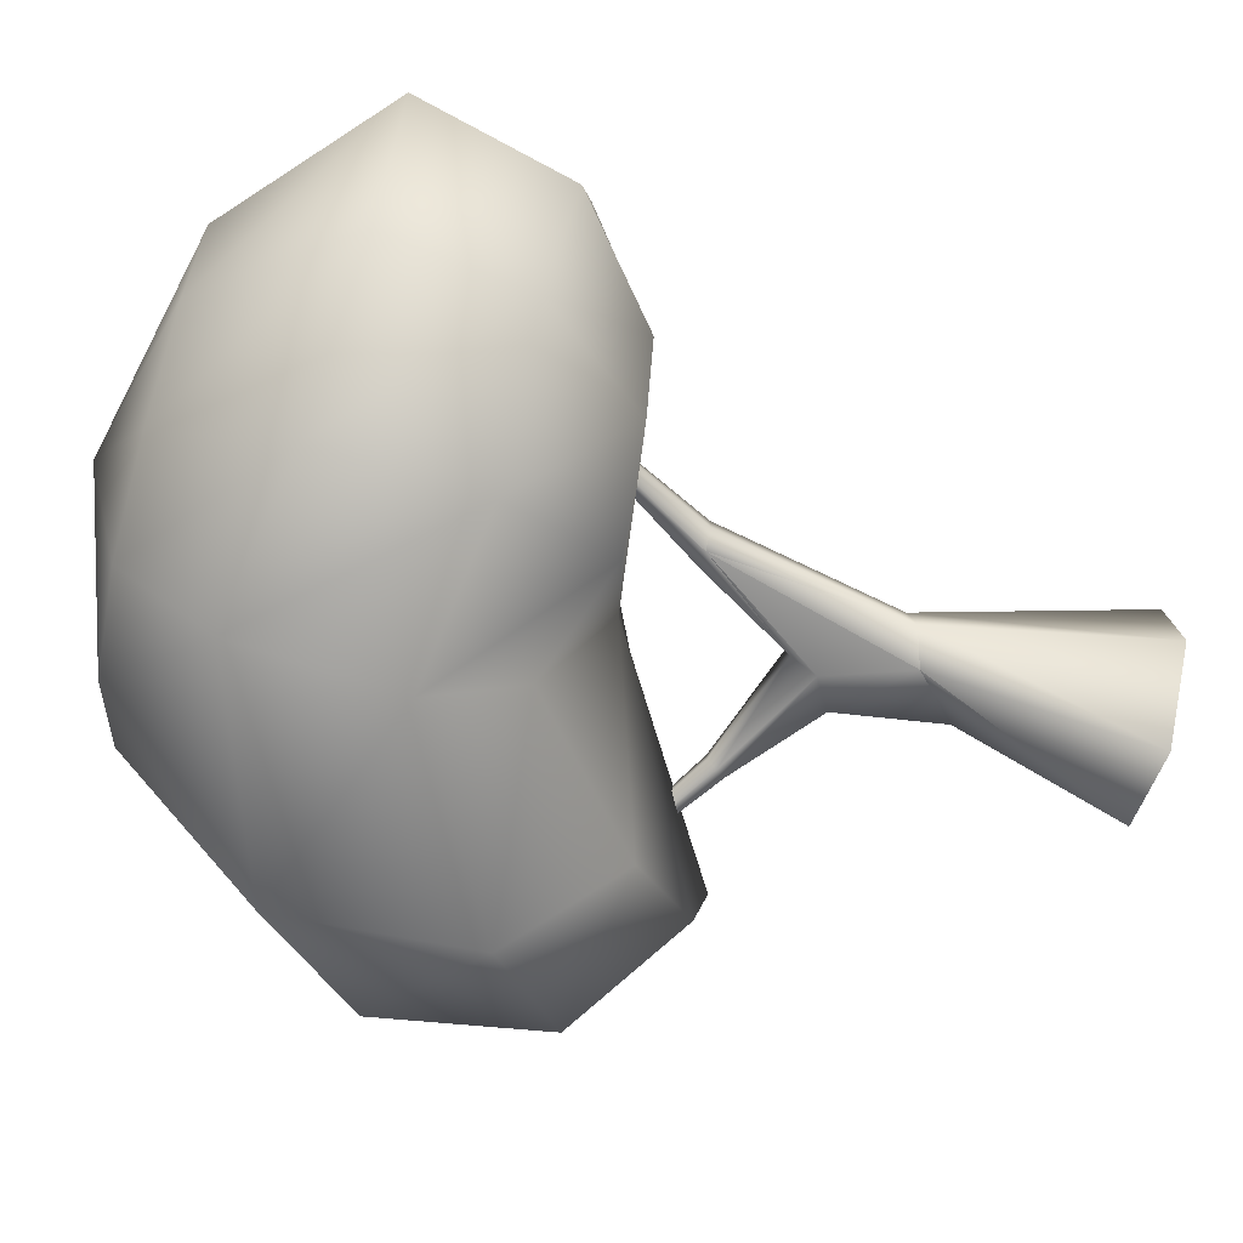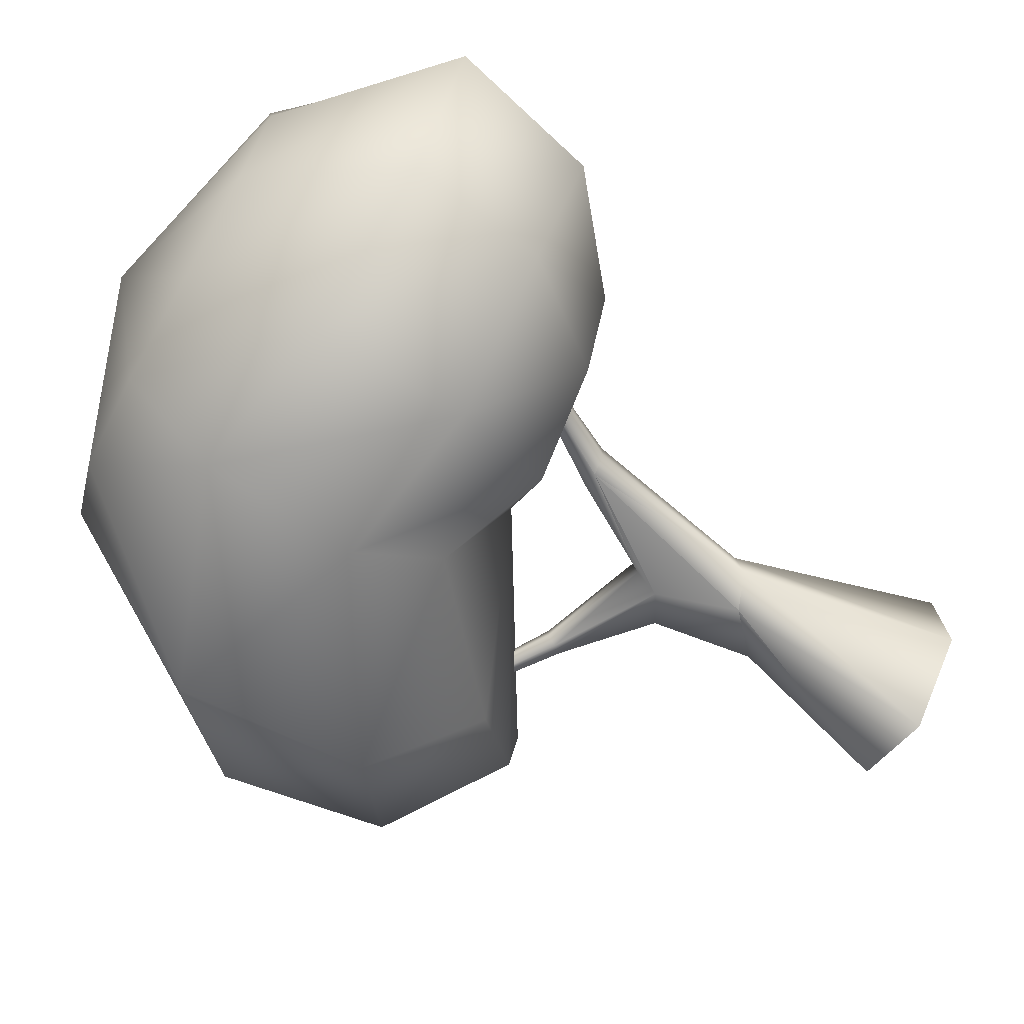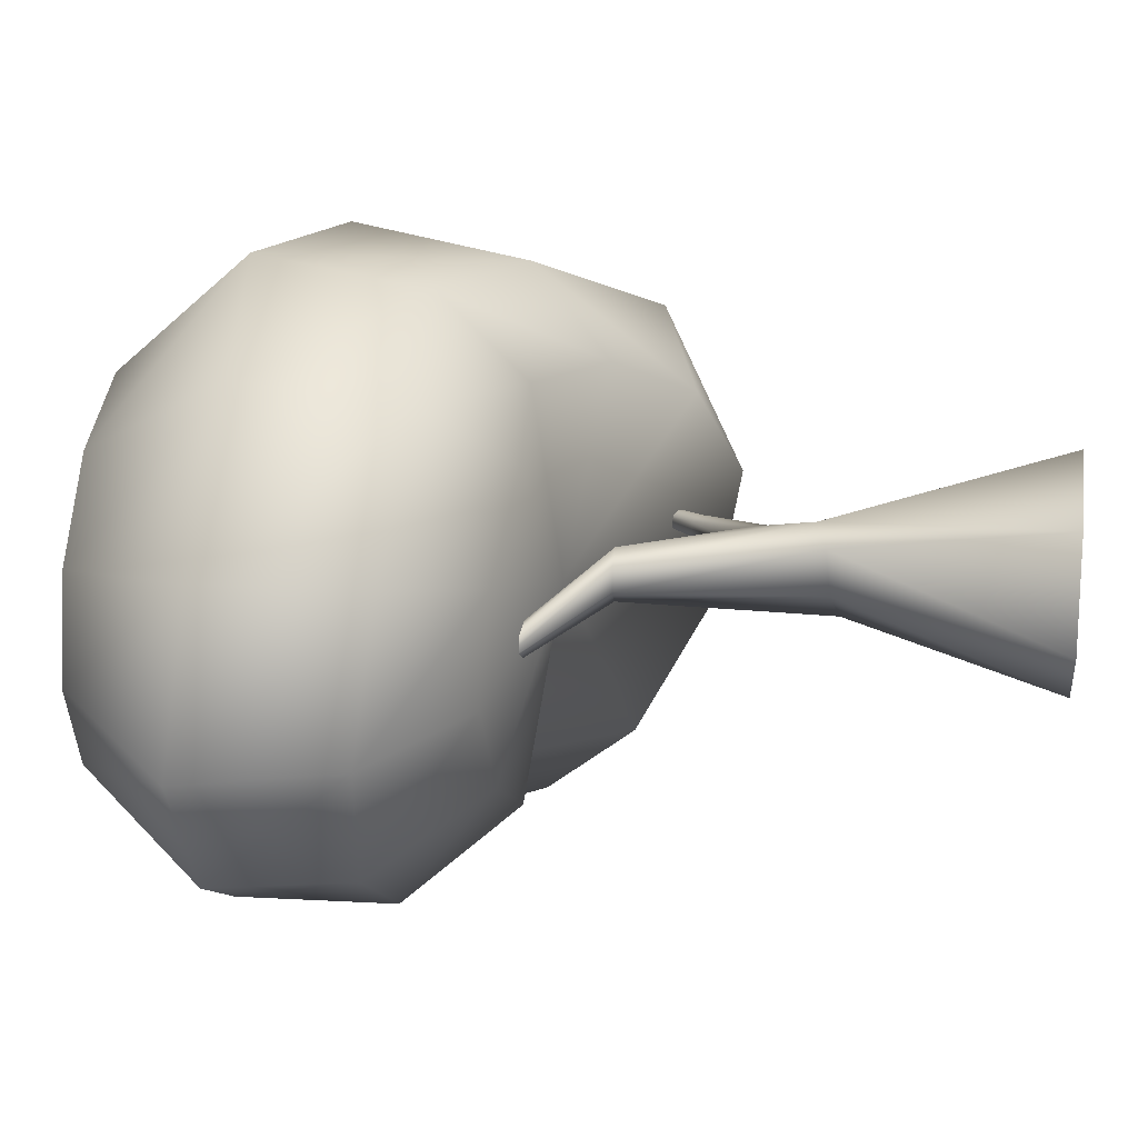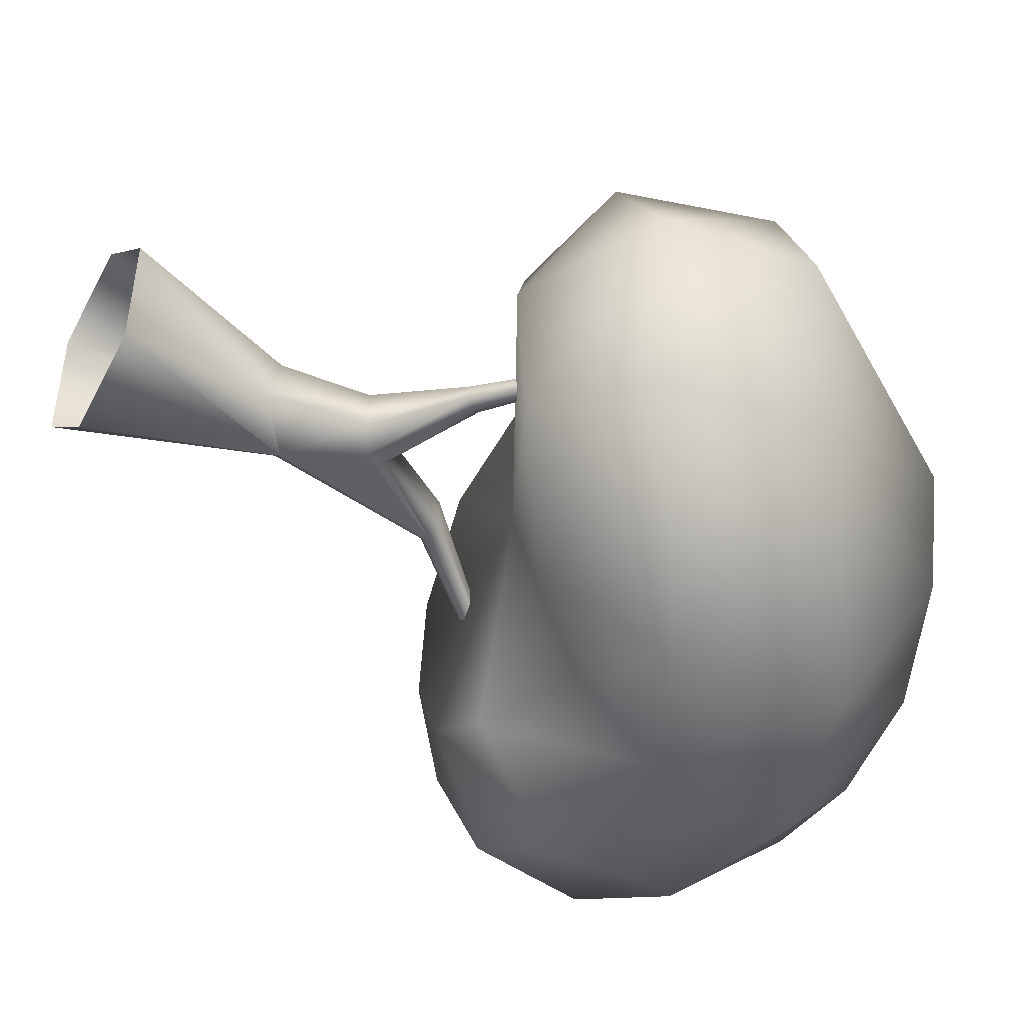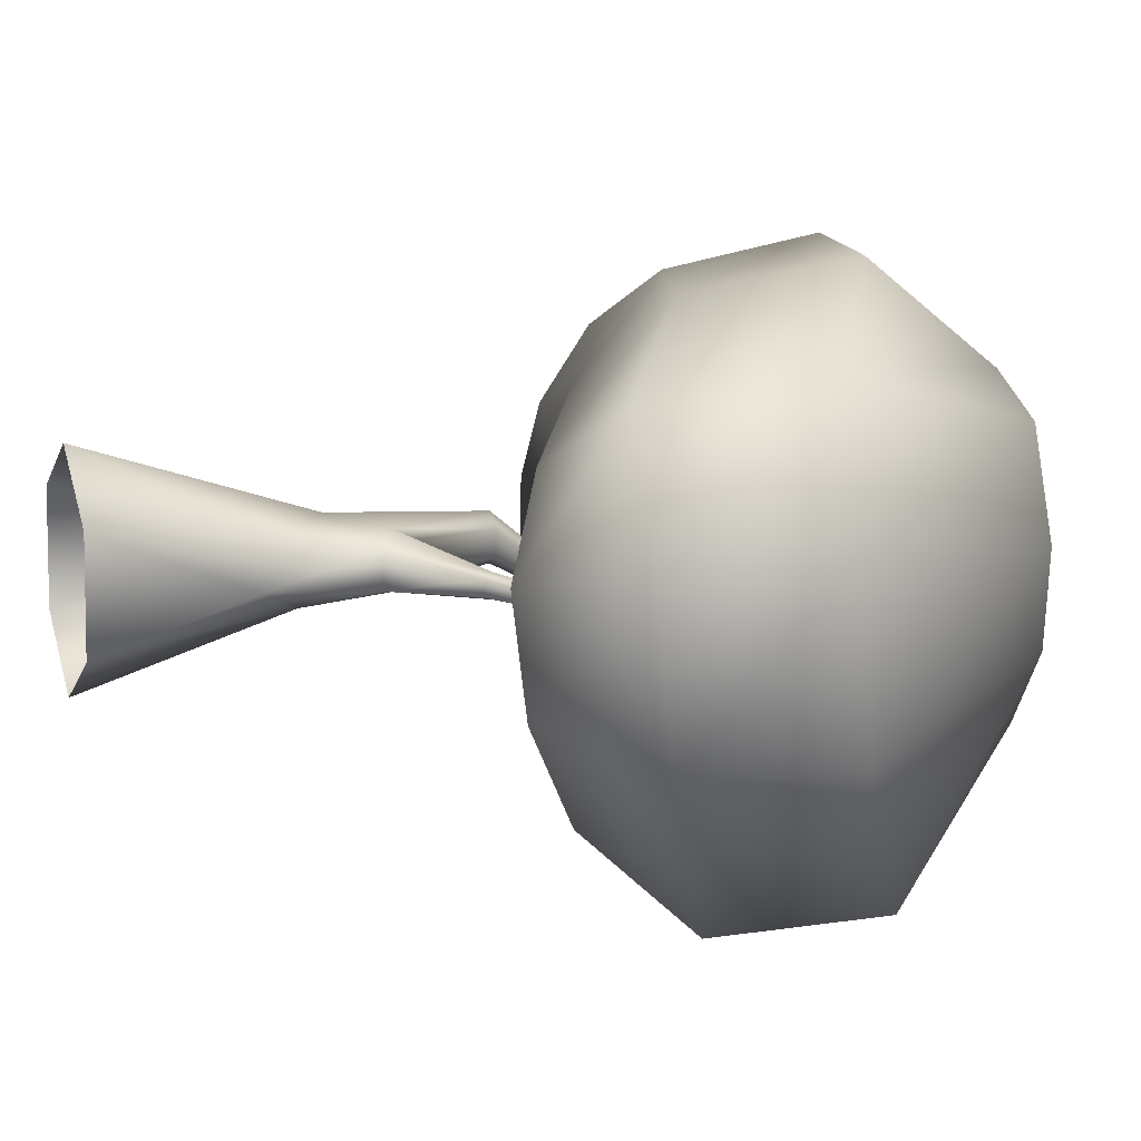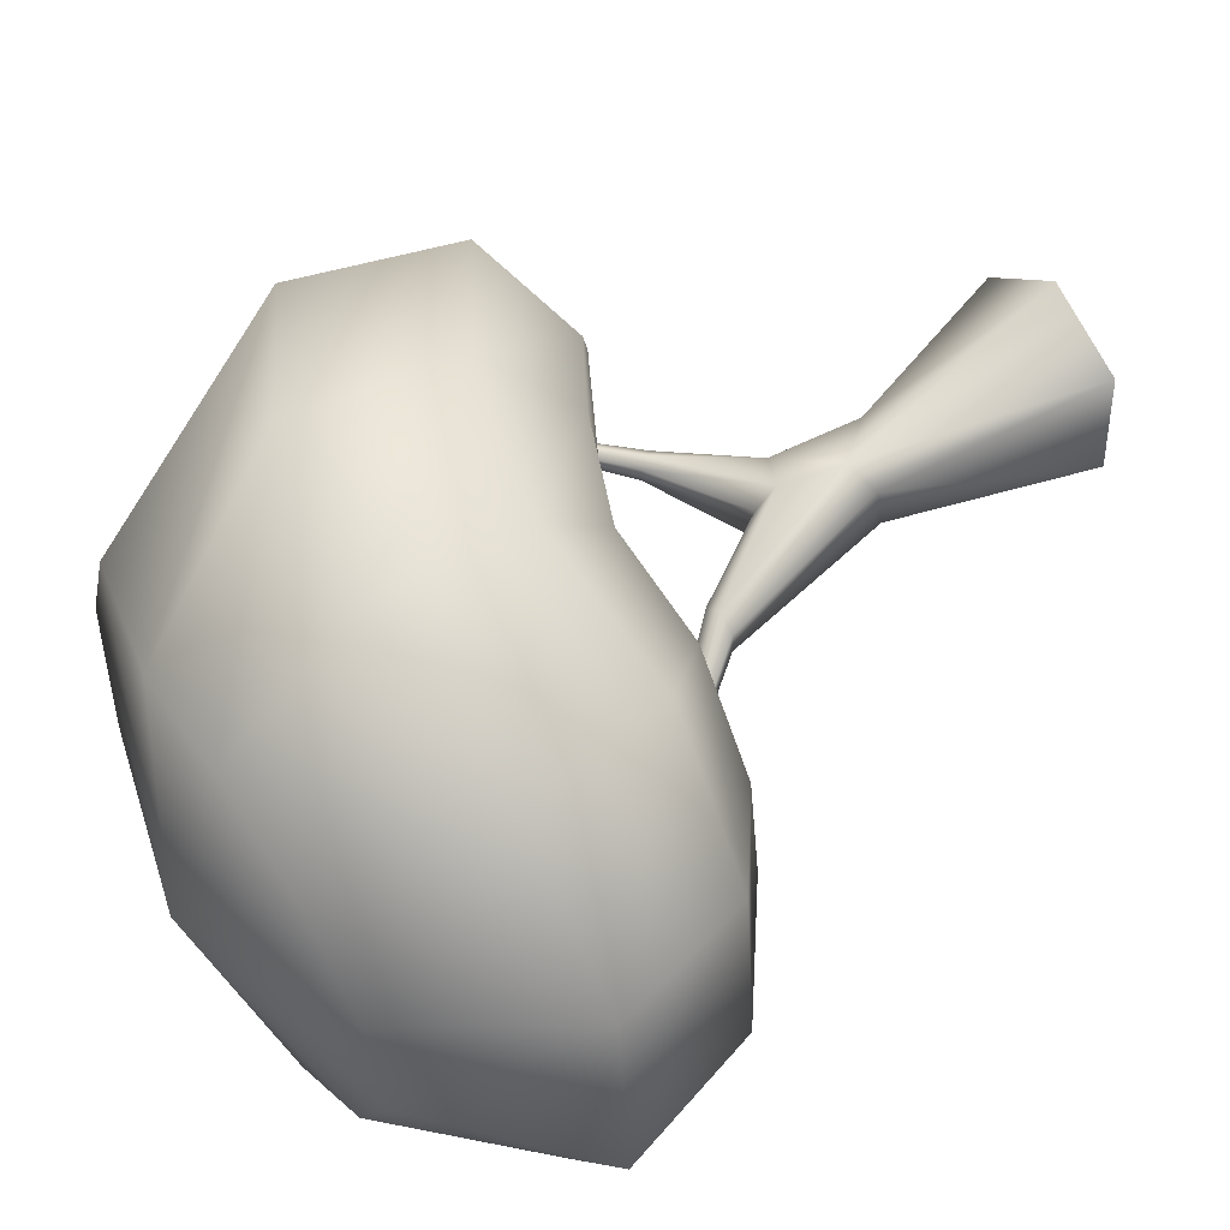
<metadata>
{"format":"obj","ext":"obj","renderer":"f3d","projection":"perspective","resolution":1024,"background":"white","views":[{"elev":-73.4,"azim":-105.1,"up":"+Z"},{"elev":-69.8,"azim":-120.1,"up":"+Z"},{"elev":18.0,"azim":-82.0,"up":"+Z"},{"elev":-42.3,"azim":57.5,"up":"+Z"},{"elev":10.4,"azim":69.1,"up":"+Z"},{"elev":54.1,"azim":-126.6,"up":"+Z"}]}
</metadata>
<code>
v -4.067 14.34 0.3176
v -2.346 0 -5.953
v -2.068 13.77 -1.569
v -7.576 0 -1.647
v 3.394 0 -2.708
v 1.046 10.85 0.06019
v 3.825 0 4.84
v 0.9543 11.91 3.218
v -1.405 0 9.146
v -1.748 15.31 4.193
v -7.145 0 5.901
v -3.825 14.66 3.161
v 7.442 22.27 0.245
v 0.09029 19.04 -0.5346
v 2.103 17.82 -0.07134
v -0.4951 20.74 0.0967
v -5.186 26.97 -0.2009
v 7.044 22.92 -0.009629
v -9.305 34.02 -3.48
v -3.991 26.97 0.4819
v -6.348 26.97 0.7379
v -9.941 34.02 -3.904
v 7.159 22.92 1.614
v 2.271 17.82 2.527
v -0.1006 19.04 3.268
v -3.878 26.97 2.187
v -5.039 26.97 3.126
v 6.764 23.57 1.279
v -0.3201 20.74 2.452
v 13.19 27.7 0.3301
v 13.43 27.3 0.499
v 7.492 22.27 1.3
v -10.55 34.02 -2.463
v -9.912 34.02 -2.12
v -6.314 26.97 2.36
v 6.711 23.57 0.3049
v -9.25 34.02 -2.587
v 13.38 27.3 -0.3939
v -10.61 34.02 -3.356
v 13.6 26.97 0.3418
v 13.62 26.97 -0.3059
v 13.13 27.7 -0.239
v -0.3955 30.7 -0.5486
v -15.18 32.72 3.562
v -9.427 31.91 9.157
v -2.549 32.32 12.27
v -13.52 32.72 -9.031
v -16.69 33.13 -3.126
v 0.7721 34.91 -12.91
v -6.848 32.24 -12.81
v 14.02 22.52 -5.885
v 8.737 27.3 -13.74
v 11.99 23.81 8.318
v 15.32 21.06 2.255
v 5.081 28.51 11.85
v -15.02 57.43 3.567
v -1.531 60.83 -0.5005
v -9.996 57.43 9.222
v -3.032 57.43 12.18
v 0.2006 57.43 -12.77
v -7.177 57.43 -12.66
v -13.36 57.43 -9.026
v -16.37 57.43 -3.117
v 13 55.81 -4.375
v 7.417 57.02 -10.13
v 4.516 57.02 11.75
v 13.57 54.51 9.66
v 16.04 54.43 2.6
v -3.439 37.75 17.84
v 8.001 33.86 17.36
v -13.69 36.94 13.57
v -23.7 38.96 -4.382
v -21.47 37.91 5.325
v -9.763 39.37 -18.48
v -19.08 39.69 -12.92
v 12.97 33.7 -19.85
v 1.329 40.82 -18.16
v 24.19 26.08 4.051
v 21.69 28.03 -7.609
v -23.68 47.79 5.991
v -15.19 47.3 15.07
v -20.2 48.68 -13.36
v -26.04 48.84 -4.774
v 0.5427 51.11 -19
v -9.923 49.49 -18.57
v 21.23 37.99 13.93
v 26.04 36.85 4.348
v 18.68 26.65 12.4
v 23.56 39.04 -7.798
v 14.09 45.76 -19.42
v 8.997 45.44 19.33
v -3.821 48.68 19.85
o 29
g 29
f 3 2 1
f 4 1 2
f 6 5 3
f 2 3 5
f 8 7 6
f 5 6 7
f 10 9 8
f 7 8 9
f 12 11 10
f 9 10 11
f 1 4 12
f 11 12 4
o 30
g 30
f 15 14 13
f 14 17 16
f 14 16 18
f 18 13 14
f 14 15 3
f 14 3 17
f 20 17 19
f 20 16 17
f 21 17 1
f 22 19 17
f 25 24 23
f 27 25 26
f 23 28 25
f 29 25 28
f 25 27 10
f 25 10 24
f 28 23 30
f 23 32 31
f 32 23 24
f 31 30 23
f 34 33 27
f 35 27 33
f 8 24 10
f 27 35 10
f 36 18 16
f 12 10 35
f 29 26 25
f 29 16 26
f 26 20 37
f 18 36 38
f 20 26 16
f 21 35 39
f 19 37 20
f 35 21 12
f 1 12 21
f 40 31 32
f 33 39 35
f 41 40 13
f 32 13 40
f 38 41 18
f 13 18 41
f 36 28 42
f 42 38 36
f 16 29 36
f 30 42 28
f 28 36 29
f 27 26 34
f 6 3 15
f 17 21 22
f 37 34 26
f 24 15 32
f 39 22 21
f 8 6 24
f 13 32 15
f 3 1 17
f 15 24 6
o 31
g 31
f 45 44 43
f 46 45 43
f 48 47 43
f 44 48 43
f 50 49 43
f 47 50 43
f 52 51 43
f 49 52 43
f 54 53 43
f 51 54 43
f 55 46 43
f 53 55 43
f 58 57 56
f 59 57 58
f 61 57 60
f 63 57 62
f 65 57 64
f 60 57 65
f 67 57 66
f 68 57 67
f 70 69 55
f 69 71 46
f 45 46 71
f 73 72 44
f 46 55 69
f 75 74 47
f 48 44 72
f 77 76 49
f 50 47 74
f 79 78 51
f 52 49 76
f 81 80 71
f 54 51 78
f 83 82 72
f 73 71 80
f 85 84 74
f 75 72 82
f 87 86 78
f 77 74 84
f 56 63 80
f 88 78 86
f 62 61 82
f 83 80 63
f 60 65 84
f 85 82 61
f 64 68 89
f 90 84 65
f 66 59 91
f 87 89 68
f 92 91 59
o 32
g 32
f 44 45 73
f 71 73 45
f 47 48 75
f 72 75 48
f 49 50 77
f 74 77 50
f 51 52 79
f 76 79 52
f 53 54 88
f 78 88 54
f 55 53 70
f 88 70 53
f 71 69 81
f 92 81 69
f 72 73 83
f 80 83 73
f 74 75 85
f 82 85 75
f 76 77 90
f 84 90 77
f 79 76 89
f 90 89 76
f 78 79 87
f 89 87 79
f 70 88 91
f 86 91 88
f 69 70 92
f 91 92 70
f 81 92 58
f 59 58 92
f 58 56 81
f 63 62 83
f 80 81 56
f 61 60 85
f 82 83 62
f 65 64 90
f 84 85 60
f 68 67 87
f 89 90 64
f 67 66 86
f 86 87 67
f 56 57 63
f 91 86 66
f 64 57 68
f 62 57 61
f 66 57 59

</code>
